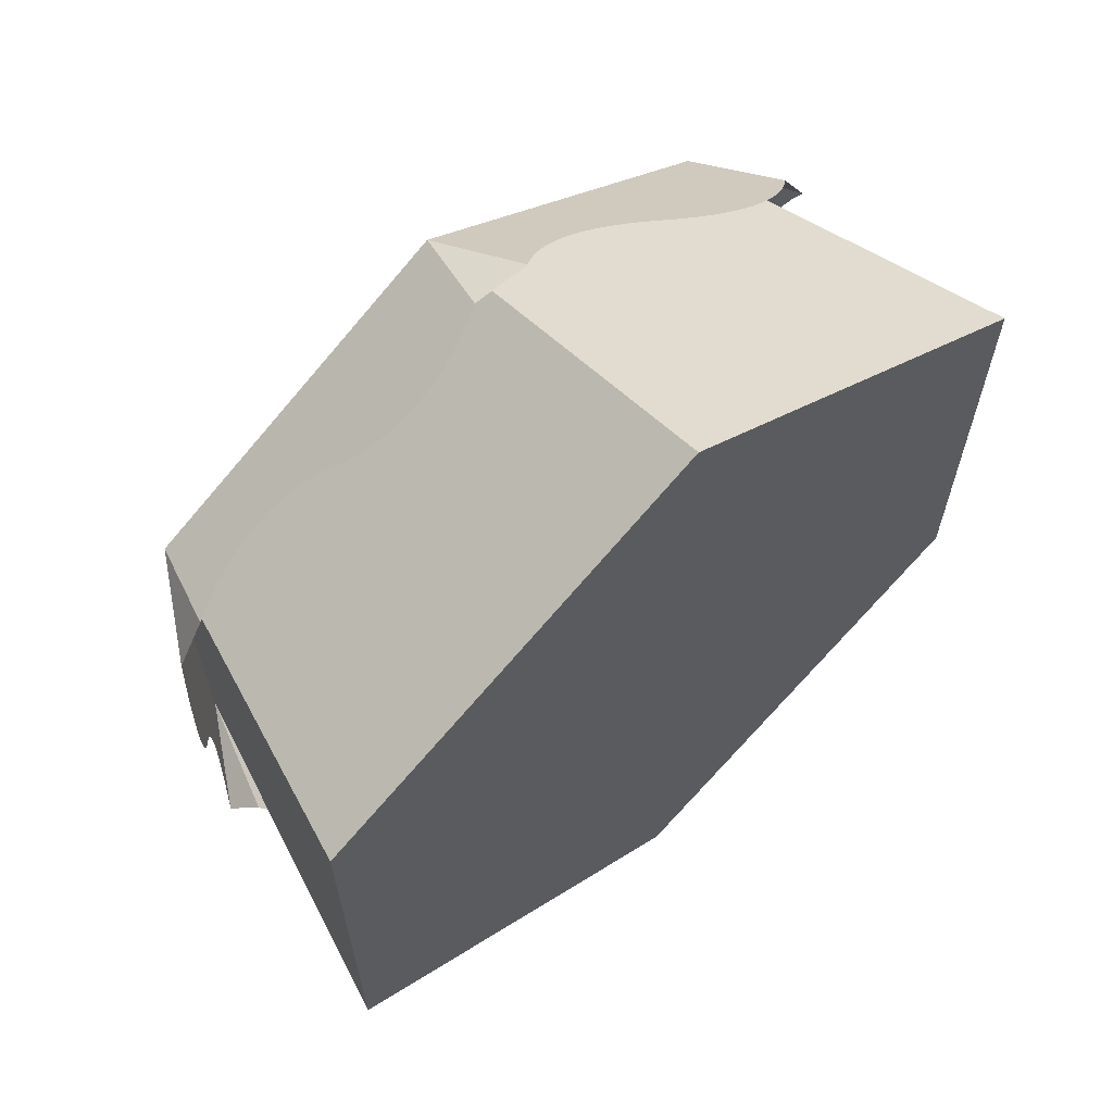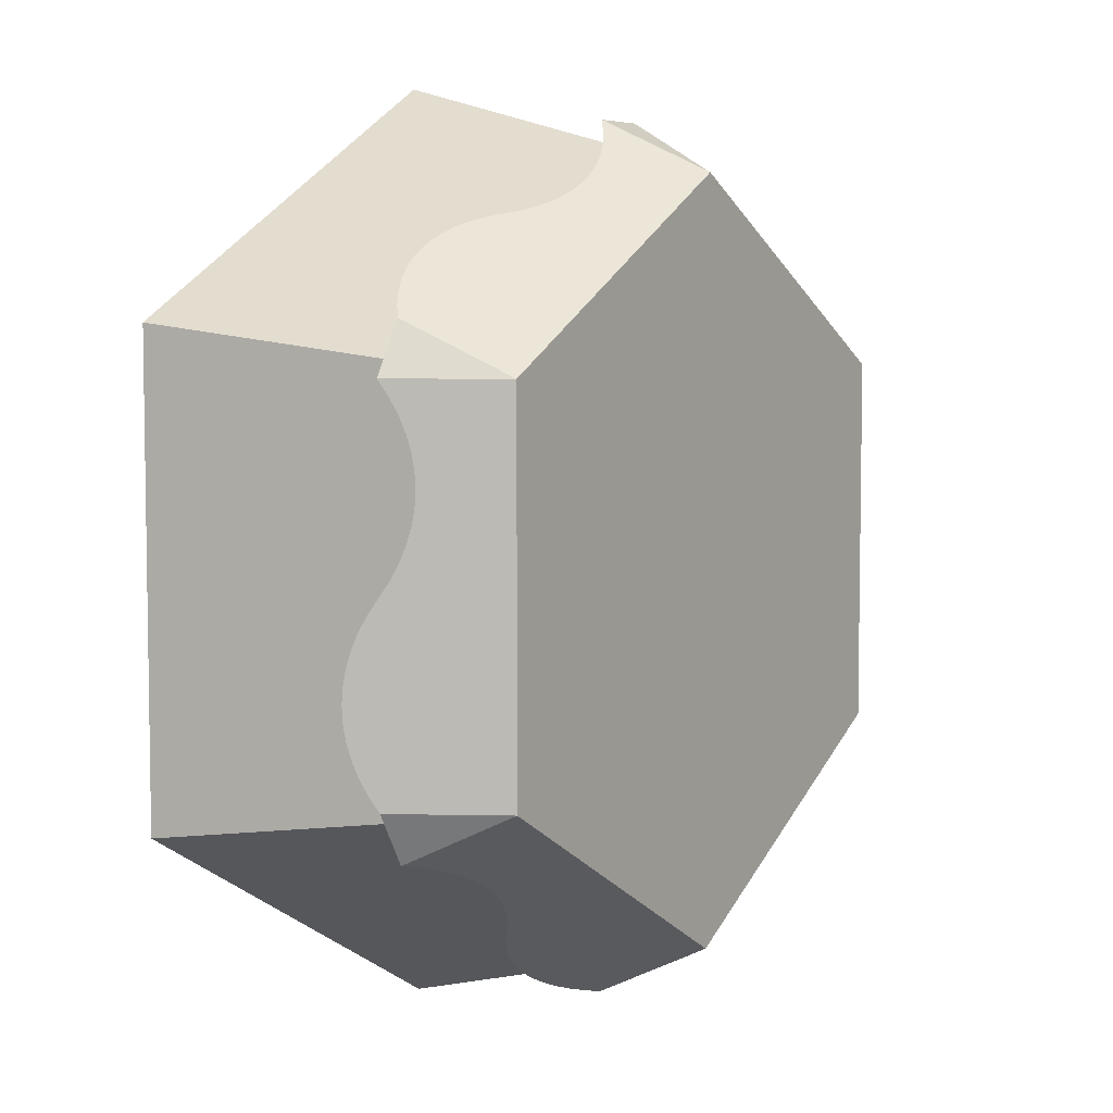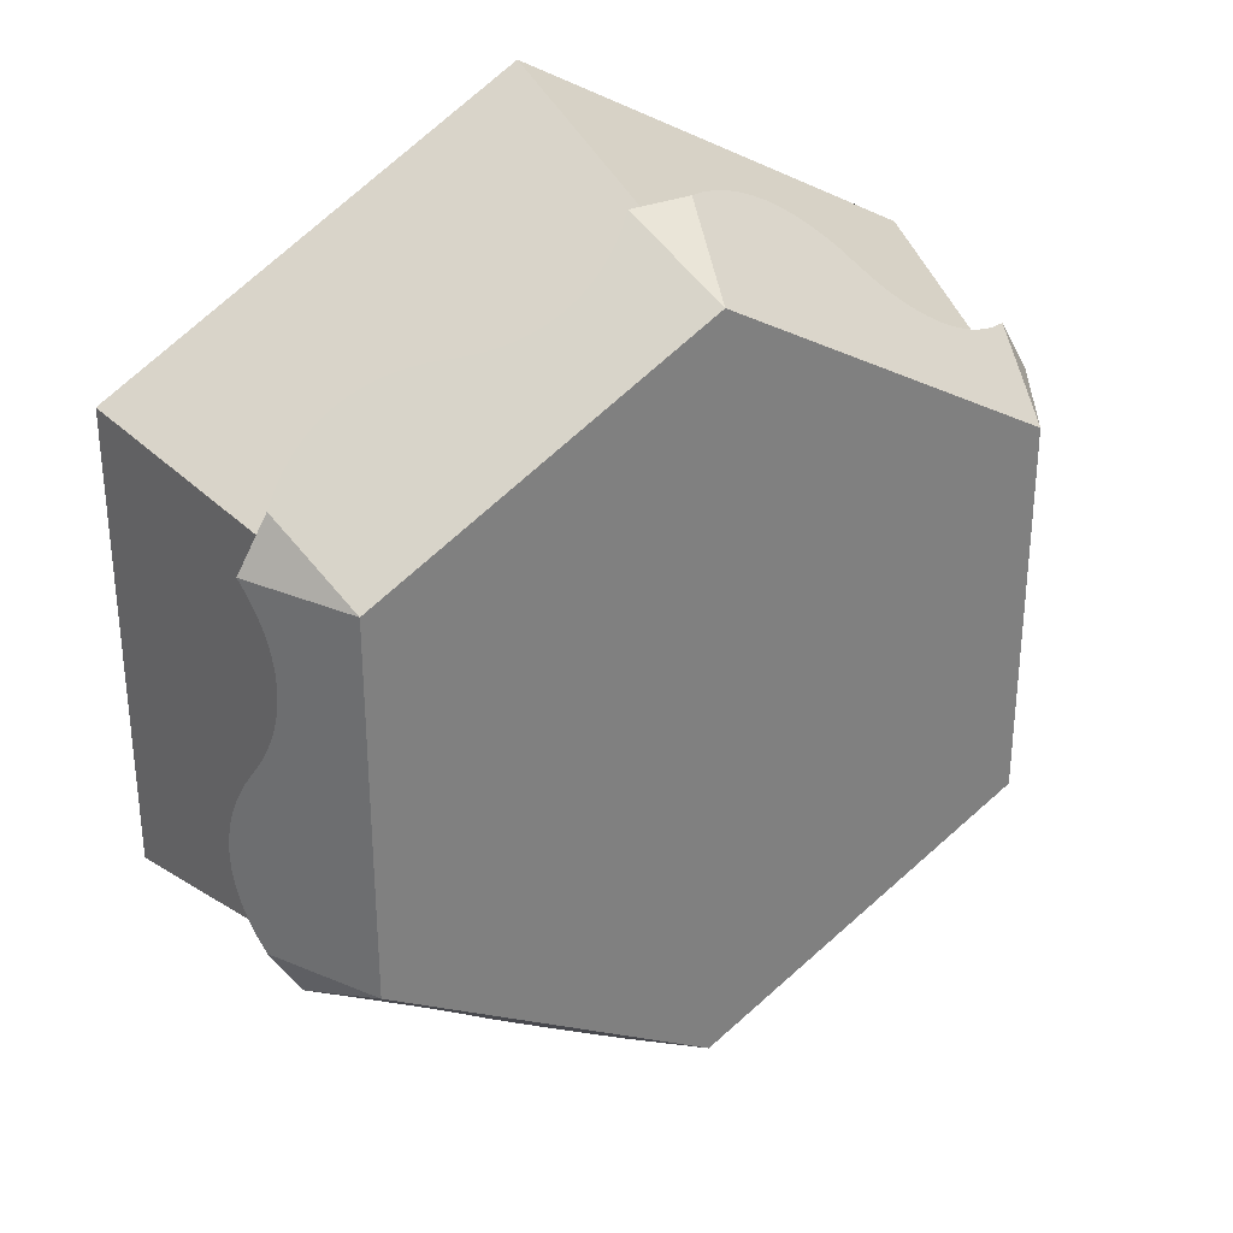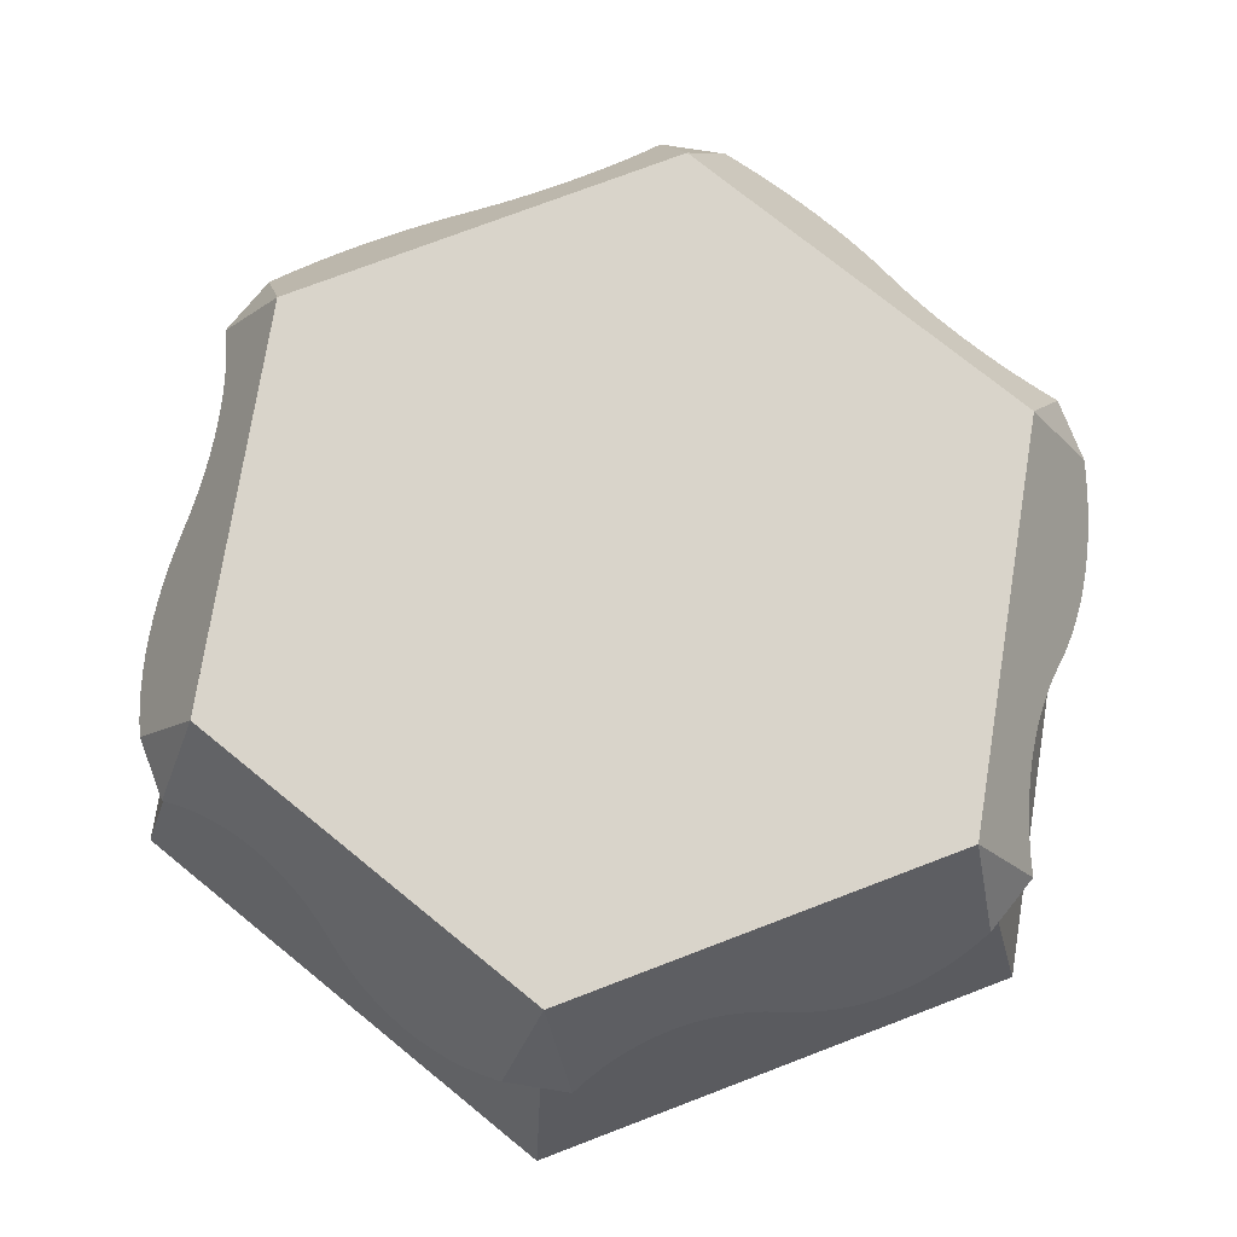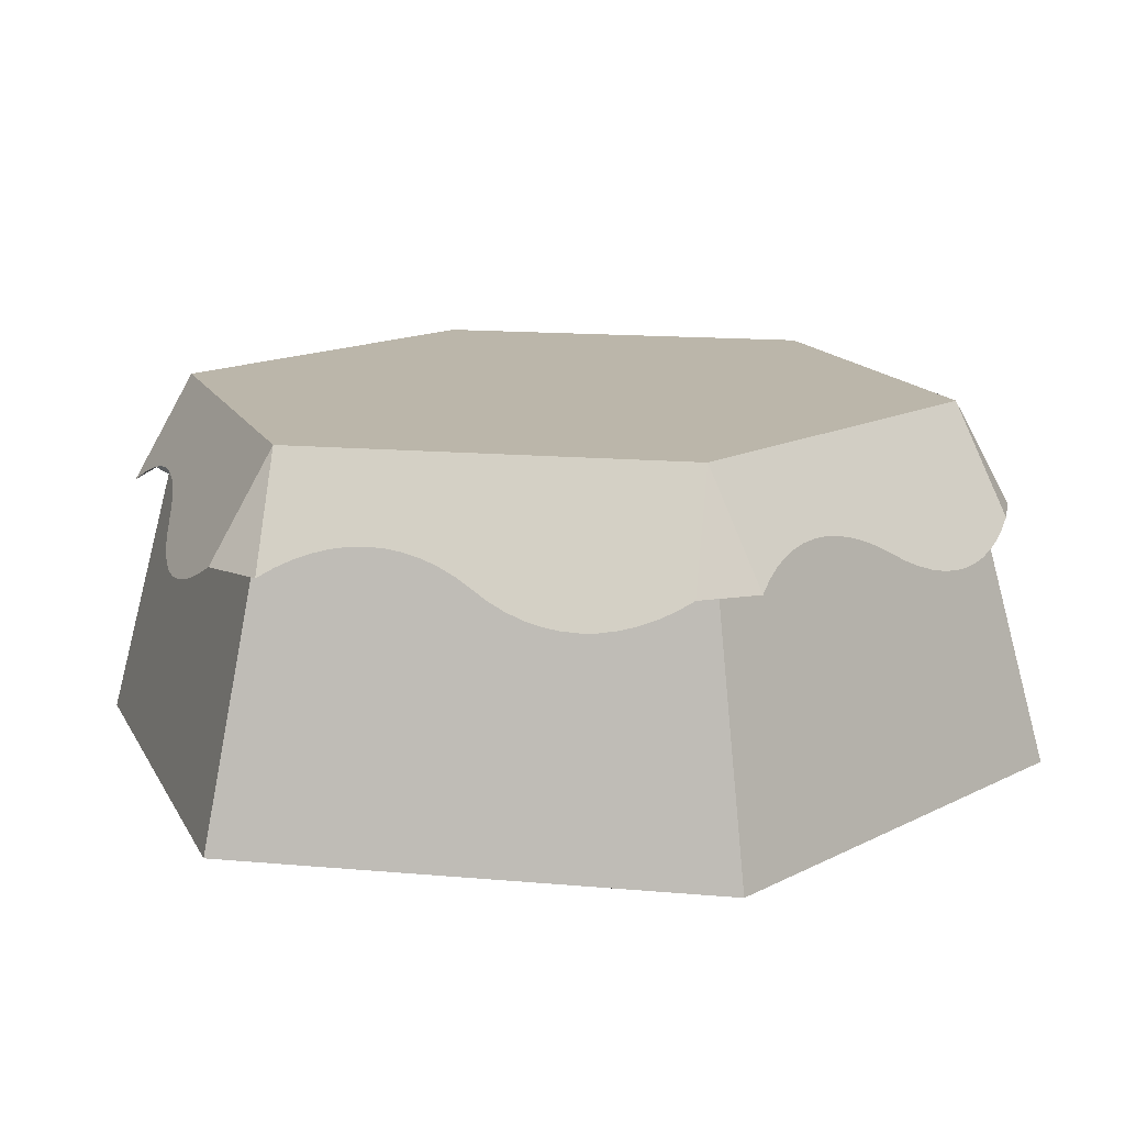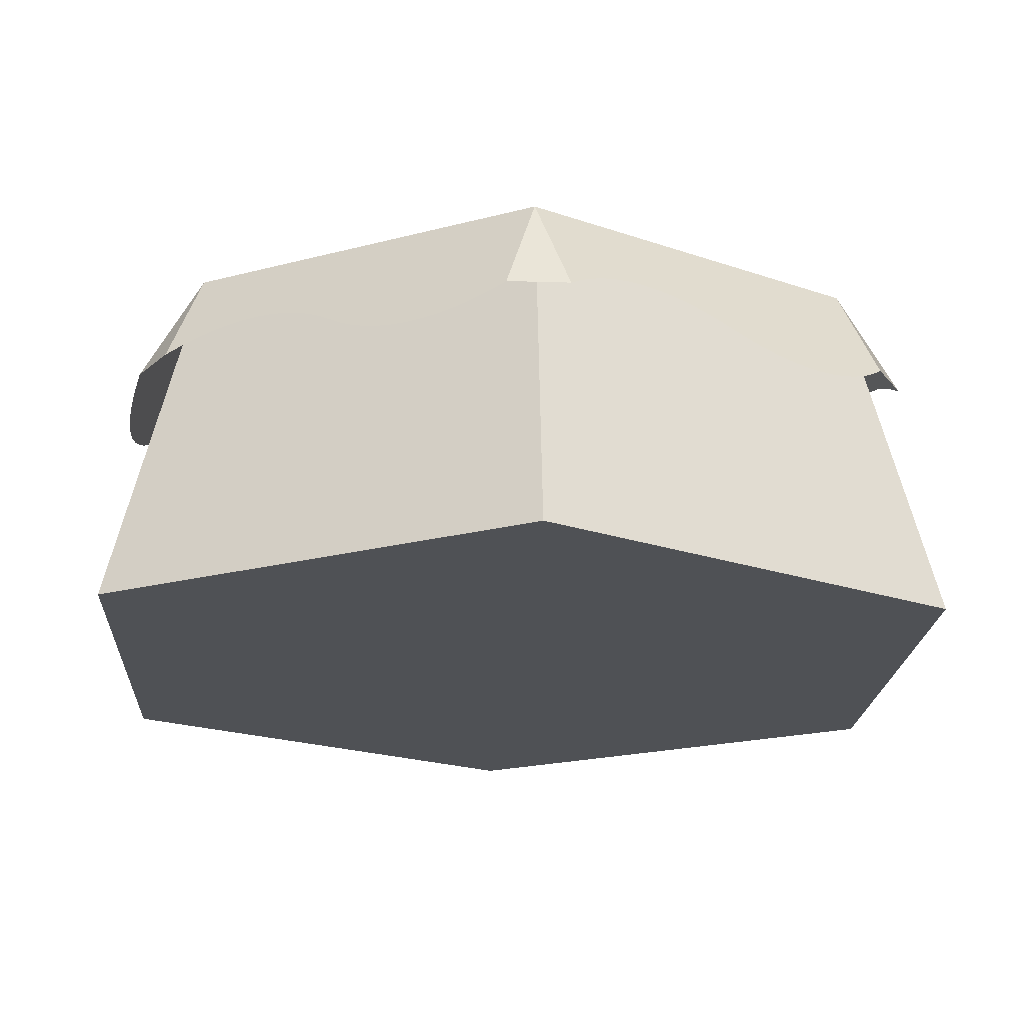
<metadata>
{"format":"obj","ext":"obj","renderer":"f3d","projection":"perspective","resolution":1024,"background":"white","views":[{"elev":64.4,"azim":-41.1,"up":"+Z"},{"elev":5.7,"azim":123.5,"up":"+Z"},{"elev":31.2,"azim":150.7,"up":"+Z"},{"elev":74.8,"azim":-110.9,"up":"+Y"},{"elev":14.1,"azim":41.3,"up":"+Y"},{"elev":-19.6,"azim":-63.3,"up":"+Y"}]}
</metadata>
<code>
o blockSnowHexagonLow
v 0 0.4298 0.4619
v -0.03661 0.303 0.5253
v 0.03661 0.303 0.5253
v 0.4732 0.303 -0.2309
v 0.4366 0.303 -0.2943
v 0.4 0.4298 -0.2309
v -0 0.4298 -0.4619
v 0.4 0.4298 0.2309
v -0.4 0.4298 -0.2309
v -0.4 0.4298 0.2309
v -0.1292 0.2693 0.4943
v -0.1634 0.2693 0.4745
v -0.1466 0.2684 0.4849
v -0.1114 0.2723 0.5026
v -0.1796 0.2723 0.4632
v -0.09309 0.2771 0.5099
v -0.1951 0.2771 0.4511
v -0.07449 0.2839 0.5162
v -0.2098 0.2839 0.4381
v -0.05563 0.2925 0.5213
v -0.2236 0.2925 0.4243
v -0.2496 0.3135 0.3953
v -0.2634 0.3221 0.3816
v -0.2781 0.3289 0.3686
v -0.2936 0.3338 0.3564
v -0.3098 0.3367 0.3451
v -0.3266 0.3377 0.3348
v -0.344 0.3367 0.3254
v -0.3618 0.3338 0.317
v -0.3801 0.3289 0.3097
v -0.3987 0.3221 0.3035
v -0.4176 0.3135 0.2983
v -0.4366 0.303 0.2943
v 0.3634 0.2693 0.359
v 0.3292 0.2693 0.3788
v 0.3466 0.2684 0.3694
v 0.3796 0.2723 0.3478
v 0.3114 0.2723 0.3871
v 0.3951 0.2771 0.3356
v 0.2931 0.2771 0.3945
v 0.4098 0.2839 0.3226
v 0.2745 0.2839 0.4007
v 0.4236 0.2925 0.3088
v 0.2556 0.2925 0.4058
v 0.4366 0.303 0.2943
v 0.2176 0.3135 0.4138
v 0.1987 0.3221 0.4189
v 0.1801 0.3289 0.4252
v 0.1618 0.3338 0.4325
v 0.144 0.3367 0.4408
v 0.1266 0.3377 0.4502
v 0.1098 0.3367 0.4606
v 0.09361 0.3338 0.4719
v 0.07814 0.3289 0.484
v 0.06344 0.3221 0.497
v 0.04957 0.3135 0.5108
v 0.1292 0.2693 -0.4943
v 0.1634 0.2693 -0.4745
v 0.1466 0.2684 -0.4849
v 0.1114 0.2723 -0.5026
v 0.1796 0.2723 -0.4632
v 0.09309 0.2771 -0.5099
v 0.1951 0.2771 -0.4511
v 0.07449 0.2839 -0.5162
v 0.2098 0.2839 -0.4381
v 0.05563 0.2925 -0.5213
v 0.2236 0.2925 -0.4243
v 0.03661 0.303 -0.5253
v 0.2496 0.3135 -0.3953
v 0.2634 0.3221 -0.3816
v 0.2781 0.3289 -0.3686
v 0.2936 0.3338 -0.3564
v 0.3098 0.3367 -0.3451
v 0.3266 0.3377 -0.3348
v 0.344 0.3367 -0.3254
v 0.3618 0.3338 -0.317
v 0.3801 0.3289 -0.3097
v 0.3987 0.3221 -0.3035
v 0.4176 0.3135 -0.2983
v -0.3634 0.2693 -0.359
v -0.3292 0.2693 -0.3788
v -0.3466 0.2684 -0.3694
v -0.3796 0.2723 -0.3478
v -0.3114 0.2723 -0.3871
v -0.3951 0.2771 -0.3356
v -0.2931 0.2771 -0.3945
v -0.4098 0.2839 -0.3226
v -0.2745 0.2839 -0.4007
v -0.4236 0.2925 -0.3088
v -0.2556 0.2925 -0.4058
v -0.4366 0.303 -0.2943
v -0.2176 0.3135 -0.4138
v -0.1987 0.3221 -0.4189
v -0.1801 0.3289 -0.4252
v -0.1618 0.3338 -0.4325
v -0.144 0.3367 -0.4408
v -0.1266 0.3377 -0.4502
v -0.1098 0.3367 -0.4606
v -0.09361 0.3338 -0.4719
v -0.07814 0.3289 -0.484
v -0.06344 0.3221 -0.497
v -0.04957 0.3135 -0.5108
v -0.03661 0.303 -0.5253
v -0.4732 0.303 -0.2309
v -0.4732 0.303 0.2309
v 0.4732 0.303 0.2309
v -0.4672 0.3135 -0.2125
v -0.4622 0.3221 -0.1936
v -0.4583 0.3289 -0.1743
v -0.4555 0.3338 -0.1549
v -0.4538 0.3367 -0.1352
v -0.4532 0.3377 -0.1155
v -0.4538 0.3367 -0.09573
v -0.4555 0.3338 -0.07608
v -0.4583 0.3289 -0.05659
v -0.4622 0.3221 -0.03736
v -0.4672 0.3135 -0.01847
v -0.4793 0.2925 0.01847
v -0.4843 0.2839 0.03736
v -0.4882 0.2771 0.05659
v -0.491 0.2723 0.07608
v -0.4926 0.2693 0.09573
v -0.4932 0.2684 0.1155
v -0.4926 0.2693 0.1352
v -0.491 0.2723 0.1549
v -0.4882 0.2771 0.1743
v -0.4843 0.2839 0.1936
v -0.4793 0.2925 0.2125
v 0.4793 0.2925 -0.2125
v 0.4843 0.2839 -0.1936
v 0.4882 0.2771 -0.1743
v 0.491 0.2723 -0.1549
v 0.4926 0.2693 -0.1352
v 0.4932 0.2684 -0.1155
v 0.4926 0.2693 -0.09573
v 0.491 0.2723 -0.07608
v 0.4882 0.2771 -0.05659
v 0.4843 0.2839 -0.03736
v 0.4672 0.3135 0.01847
v 0.4732 0.303 -0
v 0.4793 0.2925 -0.01847
v 0.4622 0.3221 0.03736
v 0.4583 0.3289 0.05659
v 0.4555 0.3338 0.07608
v 0.4538 0.3367 0.09573
v 0.4532 0.3377 0.1155
v 0.4538 0.3367 0.1352
v 0.4555 0.3338 0.1549
v 0.4583 0.3289 0.1743
v 0.4622 0.3221 0.1936
v 0.4672 0.3135 0.2125
v 0 -0 0.5774
v -0.5 -0 0.2887
v -0.134 -0 0.5
v 0.5 -0 0.2887
v 0.134 -0 0.5
v -0.5 0 -0.2887
v -0 0 -0.5774
v -0.134 0 -0.5
v 0.5 0 -0.2887
v 0.134 0 -0.5
f 1 2 3
f 4 5 6
f 7 8 6
f 8 7 1
f 1 7 9
f 1 9 10
f 11 12 13
f 12 11 14
f 12 14 15
f 15 14 16
f 15 16 17
f 17 16 18
f 17 18 19
f 19 18 20
f 19 20 21
f 21 20 2
f 21 2 22
f 22 2 1
f 22 1 23
f 23 1 24
f 24 1 25
f 25 1 26
f 26 1 27
f 10 27 1
f 10 28 27
f 10 29 28
f 10 30 29
f 10 31 30
f 10 32 31
f 32 10 33
f 34 35 36
f 35 34 37
f 35 37 38
f 38 37 39
f 38 39 40
f 40 39 41
f 40 41 42
f 42 41 43
f 42 43 44
f 44 43 45
f 44 45 46
f 46 45 8
f 46 8 47
f 47 8 48
f 48 8 49
f 49 8 50
f 50 8 51
f 1 51 8
f 1 52 51
f 1 53 52
f 1 54 53
f 1 55 54
f 1 56 55
f 56 1 3
f 57 58 59
f 58 57 60
f 58 60 61
f 61 60 62
f 61 62 63
f 63 62 64
f 63 64 65
f 65 64 66
f 65 66 67
f 67 66 68
f 67 68 69
f 69 68 7
f 69 7 70
f 70 7 71
f 71 7 72
f 72 7 73
f 73 7 74
f 6 74 7
f 6 75 74
f 6 76 75
f 6 77 76
f 6 78 77
f 6 79 78
f 79 6 5
f 80 81 82
f 81 80 83
f 81 83 84
f 84 83 85
f 84 85 86
f 86 85 87
f 86 87 88
f 88 87 89
f 88 89 90
f 90 89 91
f 90 91 92
f 92 91 9
f 92 9 93
f 93 9 94
f 94 9 95
f 95 9 96
f 96 9 97
f 7 97 9
f 7 98 97
f 7 99 98
f 7 100 99
f 7 101 100
f 7 102 101
f 102 7 103
f 9 91 104
f 33 10 105
f 7 68 103
f 45 106 8
f 107 9 104
f 9 107 108
f 9 108 109
f 9 109 110
f 9 110 10
f 10 110 111
f 10 111 112
f 10 112 113
f 10 113 114
f 10 114 115
f 10 115 116
f 10 116 117
f 10 117 118
f 10 118 119
f 10 119 120
f 10 120 121
f 10 121 122
f 10 122 123
f 10 123 124
f 10 124 125
f 10 125 126
f 10 126 127
f 10 127 128
f 10 128 105
f 8 4 6
f 4 8 129
f 129 8 130
f 130 8 131
f 131 8 132
f 132 8 133
f 133 8 134
f 134 8 135
f 135 8 136
f 136 8 137
f 137 8 138
f 138 8 139
f 138 139 140
f 138 140 141
f 139 8 142
f 142 8 143
f 143 8 144
f 144 8 145
f 145 8 146
f 146 8 147
f 147 8 148
f 148 8 149
f 149 8 150
f 150 8 151
f 151 8 106
f 152 153 154
f 153 152 1
f 153 1 10
f 155 152 156
f 152 155 8
f 152 8 1
f 153 9 157
f 9 153 10
f 157 158 159
f 158 157 9
f 158 9 7
f 158 160 161
f 160 158 7
f 160 7 6
f 156 160 155
f 160 156 161
f 161 156 158
f 158 156 152
f 158 152 154
f 158 154 159
f 159 154 153
f 159 153 157
f 6 155 160
f 155 6 8

</code>
